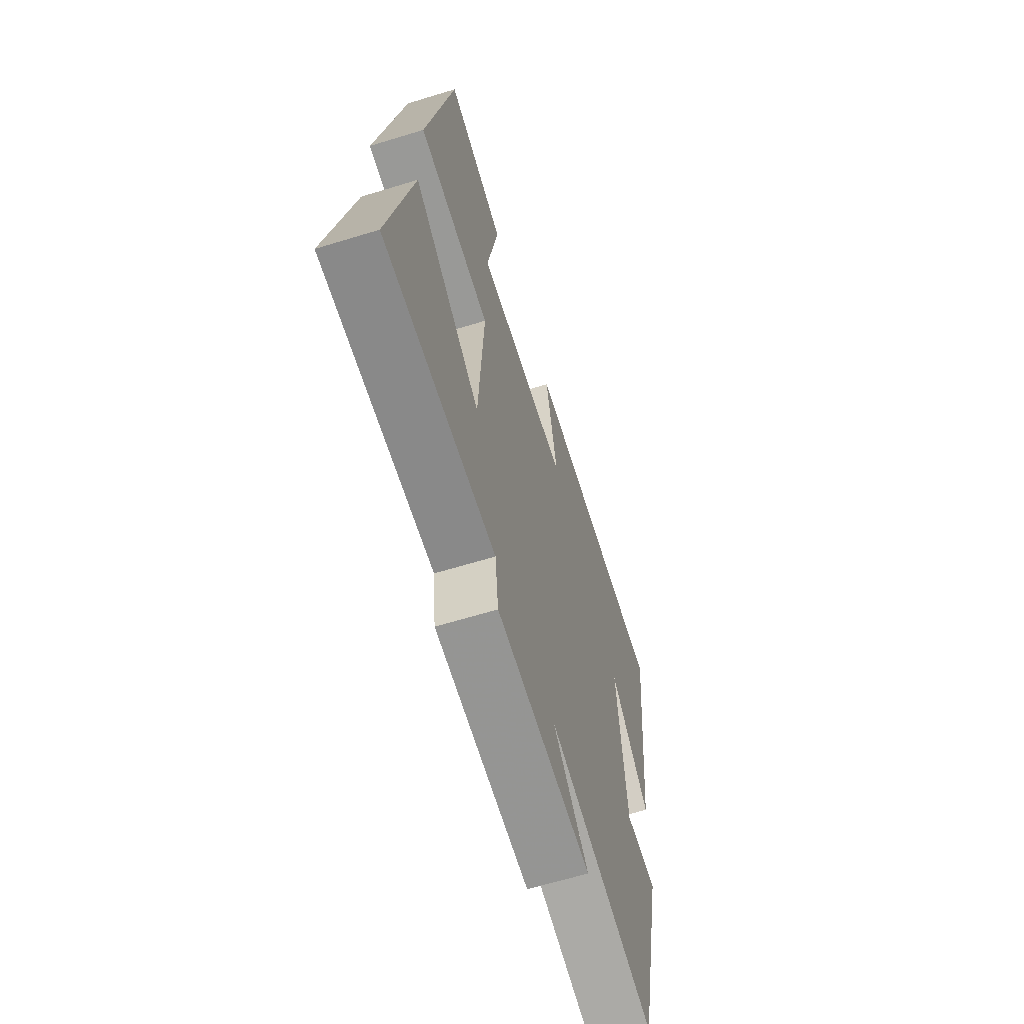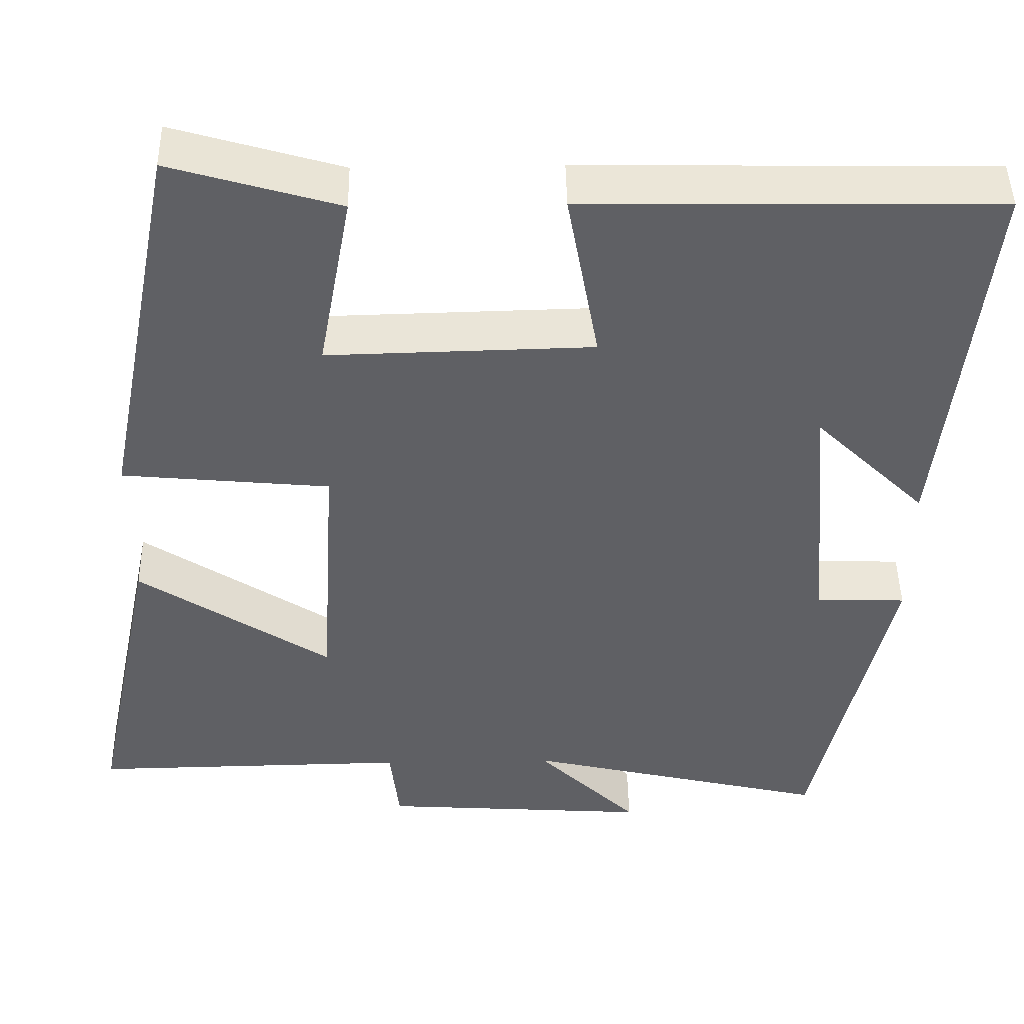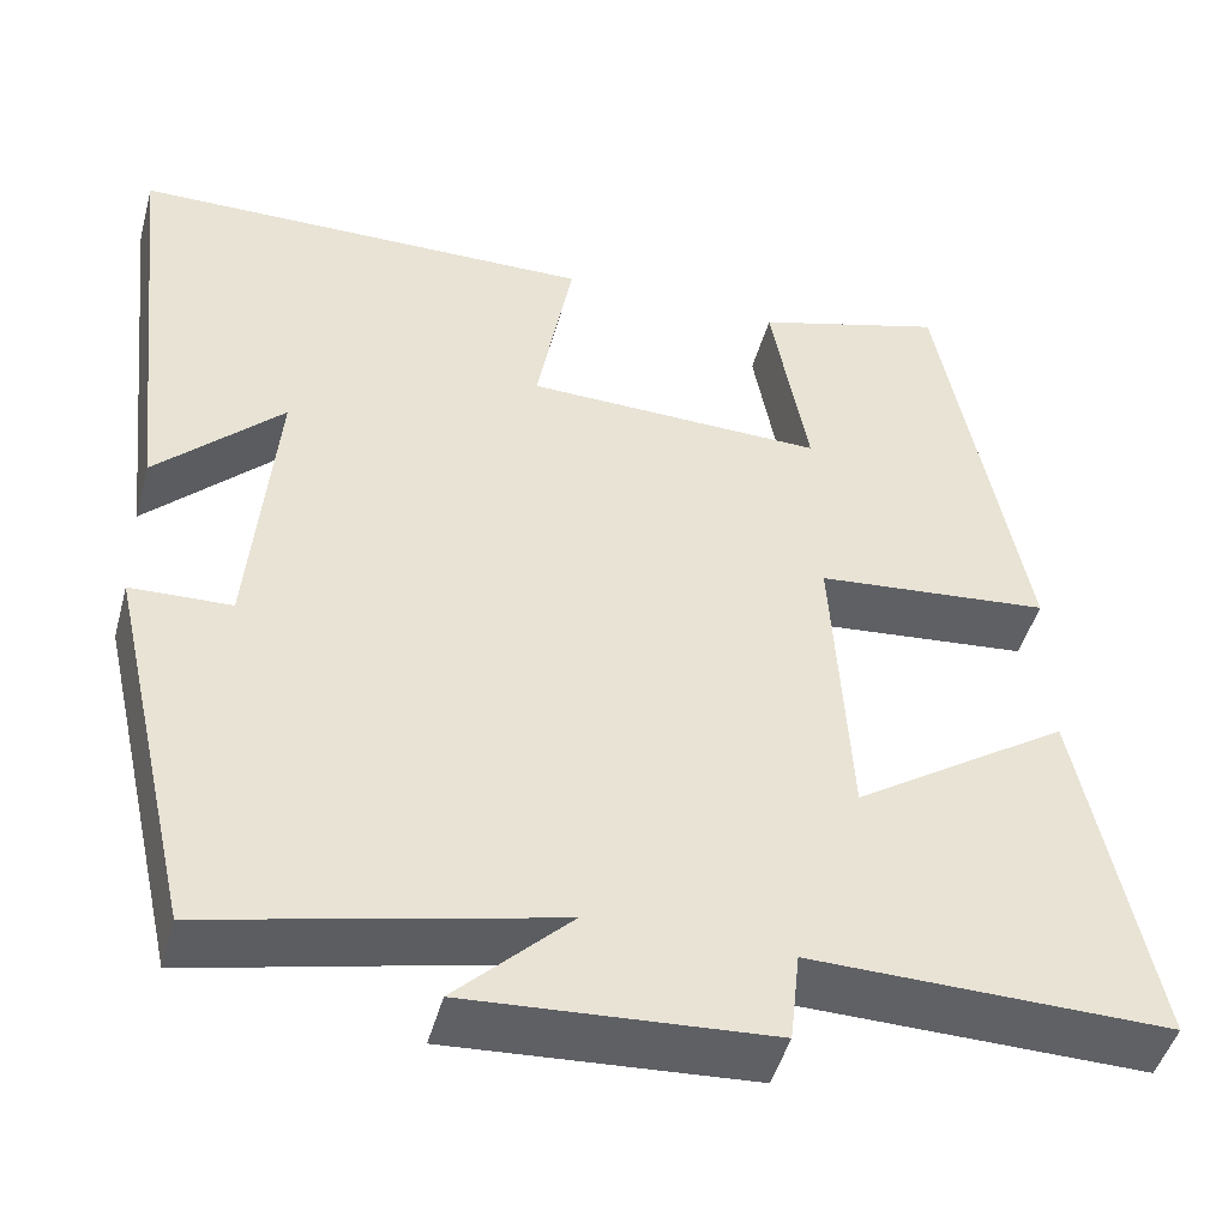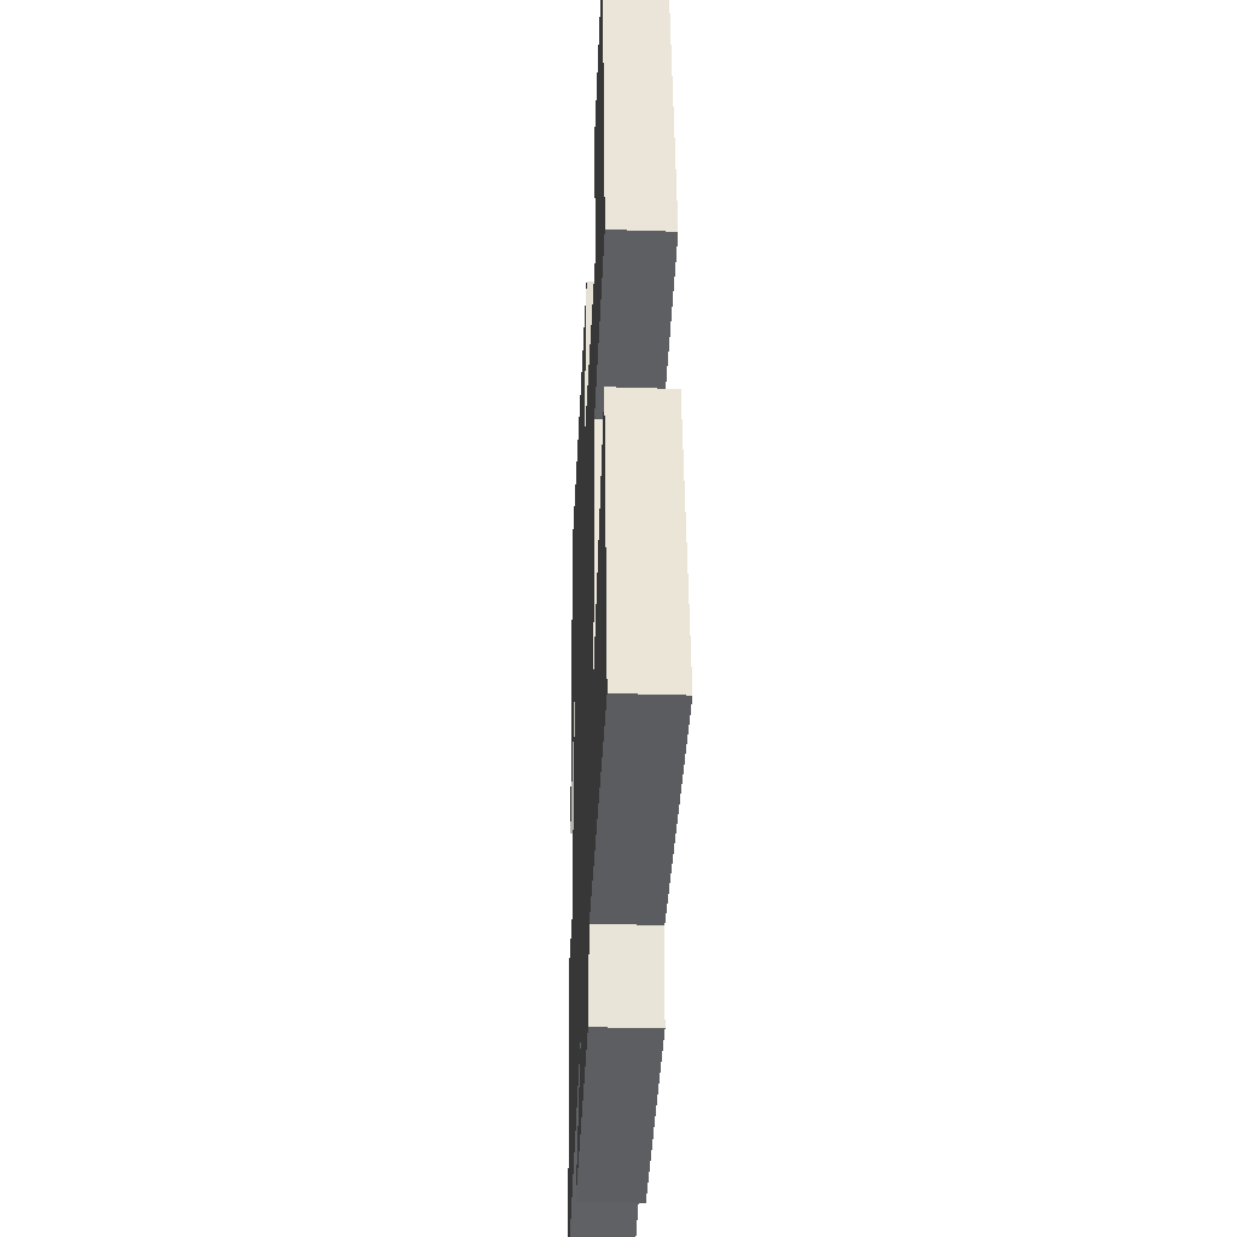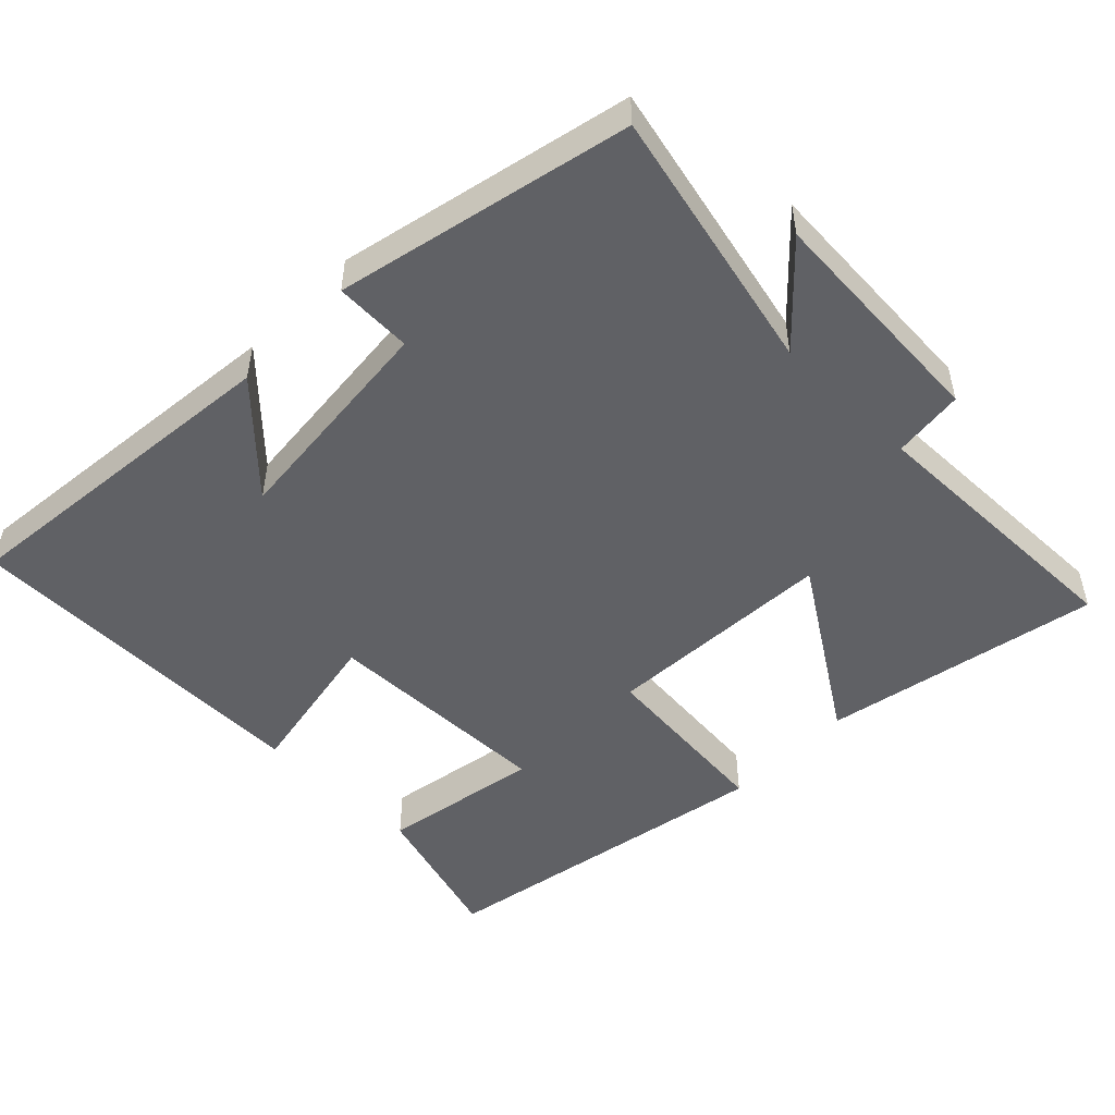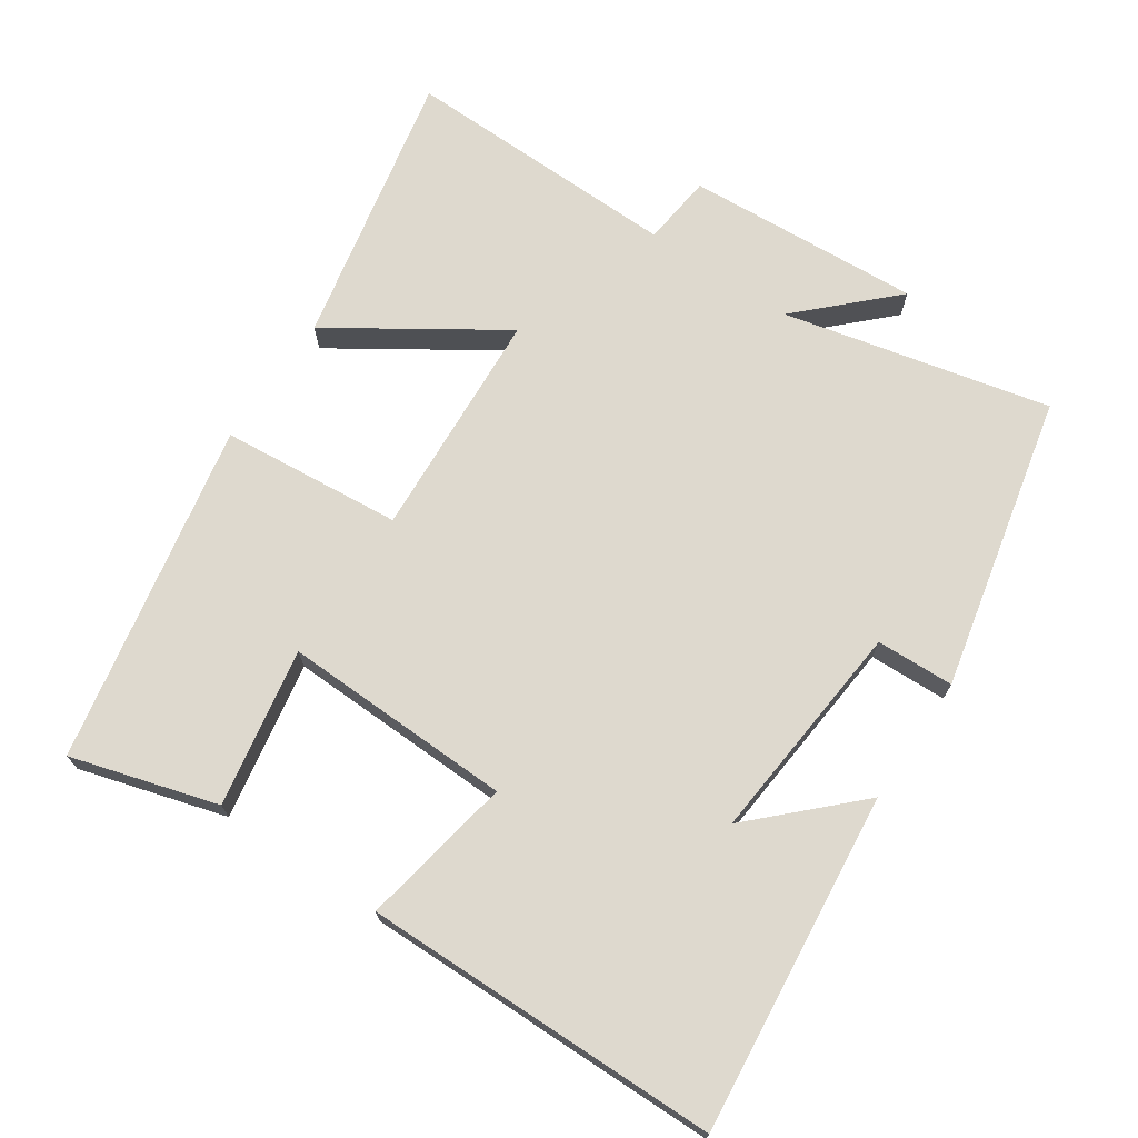
<metadata>
{"format":"obj","ext":"obj","renderer":"f3d","projection":"perspective","resolution":1024,"background":"white","views":[{"elev":-63.9,"azim":-72.8,"up":"+Z"},{"elev":45.9,"azim":-1.0,"up":"+Z"},{"elev":-46.9,"azim":164.8,"up":"+Z"},{"elev":-35.2,"azim":-92.6,"up":"+Z"},{"elev":-50.4,"azim":135.7,"up":"+Y"},{"elev":71.4,"azim":34.2,"up":"+Y"}]}
</metadata>
<code>
v 0.406 0.07 -0.588
v 0.03 0.07 -0.5
v 0.155 0.07 -0.623
v -0.177 0.07 -0.601
v -0.188 0.07 -0.5
v -0.581 0.07 -0.506
v -0.5 0.07 -0.115
v -0.264 0.07 -0.271
v -0.244 0.07 0.055
v -0.5 0.07 0.079
v -0.406 0.07 0.561
v -0.199 0.07 0.5
v -0.24 0.07 0.276
v 0.086 0.07 0.284
v 0.047 0.07 0.5
v 0.552 0.07 0.493
v 0.5 0.07 0.012
v 0.362 0.07 0.148
v 0.39 0.07 -0.168
v 0.5 0.07 -0.172
v 0.406 0 -0.588
v 0.03 0 -0.5
v 0.155 0 -0.623
v -0.177 0 -0.601
v -0.188 0 -0.5
v -0.581 0 -0.506
v -0.5 0 -0.115
v -0.264 0 -0.271
v -0.244 0 0.055
v -0.5 0 0.079
v -0.406 0 0.561
v -0.199 0 0.5
v -0.24 0 0.276
v 0.086 0 0.284
v 0.047 0 0.5
v 0.552 0 0.493
v 0.5 0 0.012
v 0.362 0 0.148
v 0.39 0 -0.168
v 0.5 0 -0.172
f 19 20 1 2
f 18 19 2
f 15 16 17 18
f 14 15 18
f 13 14 18 2
f 10 11 12 13
f 9 10 13
f 9 13 2
f 8 9 2
f 5 6 7 8
f 5 8 2 3
f 3 4 5
f 22 21 40 39
f 22 39 38
f 38 37 36 35
f 38 35 34
f 22 38 34 33
f 33 32 31 30
f 33 30 29
f 22 33 29
f 22 29 28
f 28 27 26 25
f 23 22 28 25
f 25 24 23
f 1 21 22 2
f 2 22 23 3
f 3 23 24 4
f 4 24 25 5
f 5 25 26 6
f 6 26 27 7
f 7 27 28 8
f 8 28 29 9
f 9 29 30 10
f 10 30 31 11
f 11 31 32 12
f 12 32 33 13
f 13 33 34 14
f 14 34 35 15
f 15 35 36 16
f 16 36 37 17
f 17 37 38 18
f 18 38 39 19
f 19 39 40 20
f 20 40 21 1

</code>
